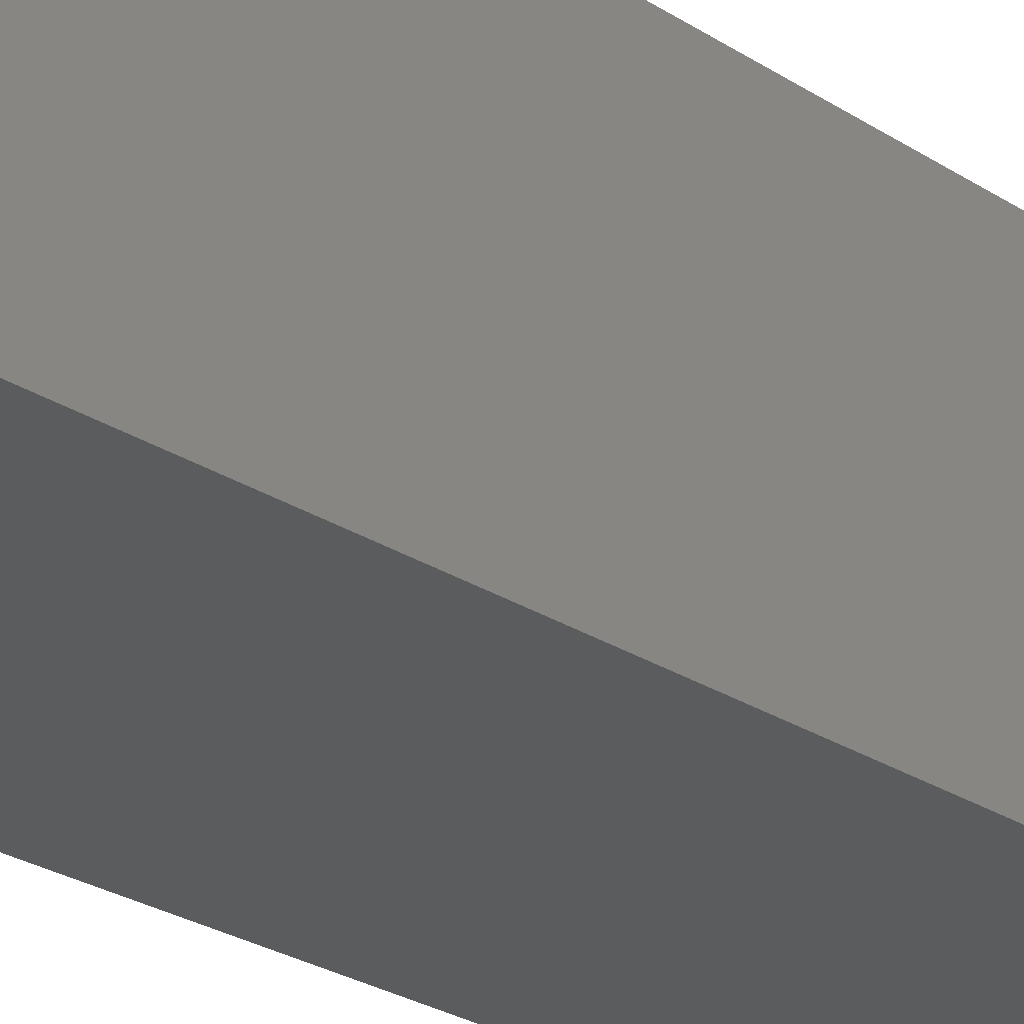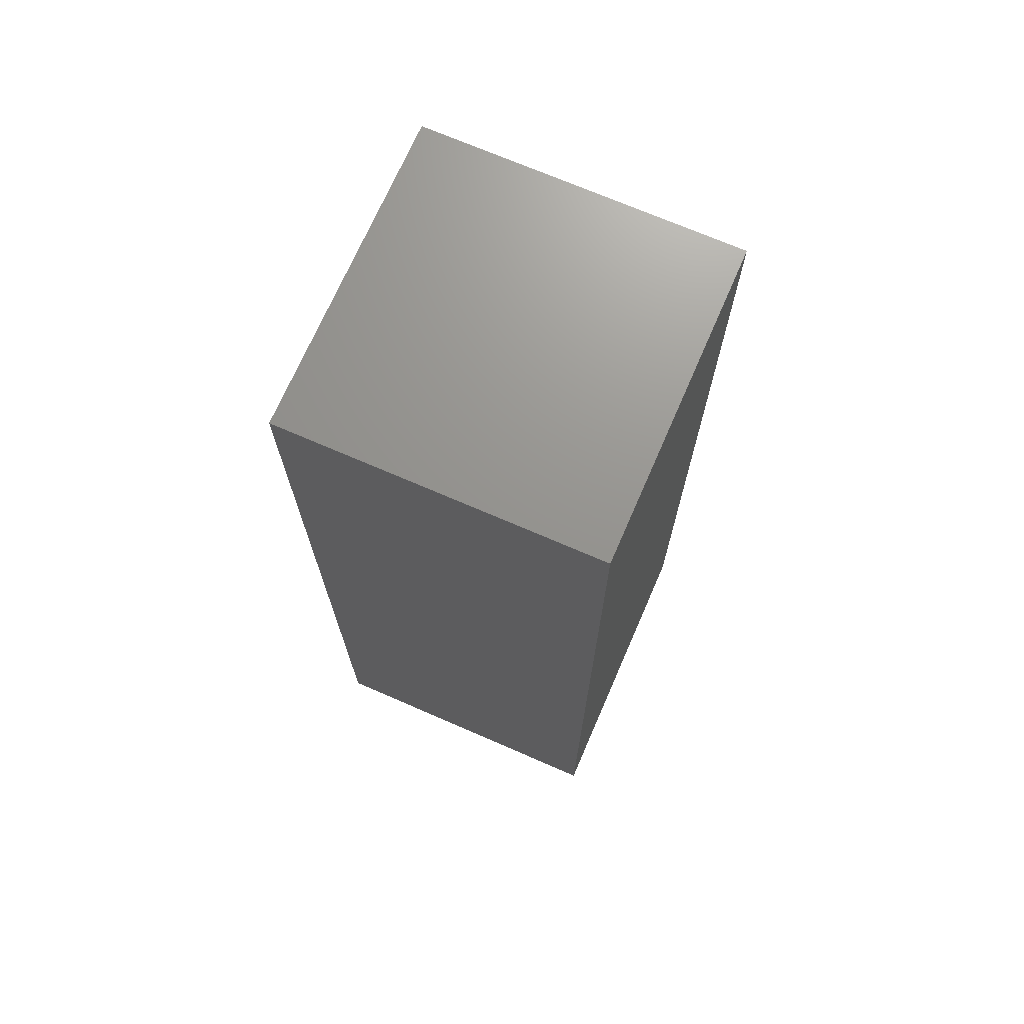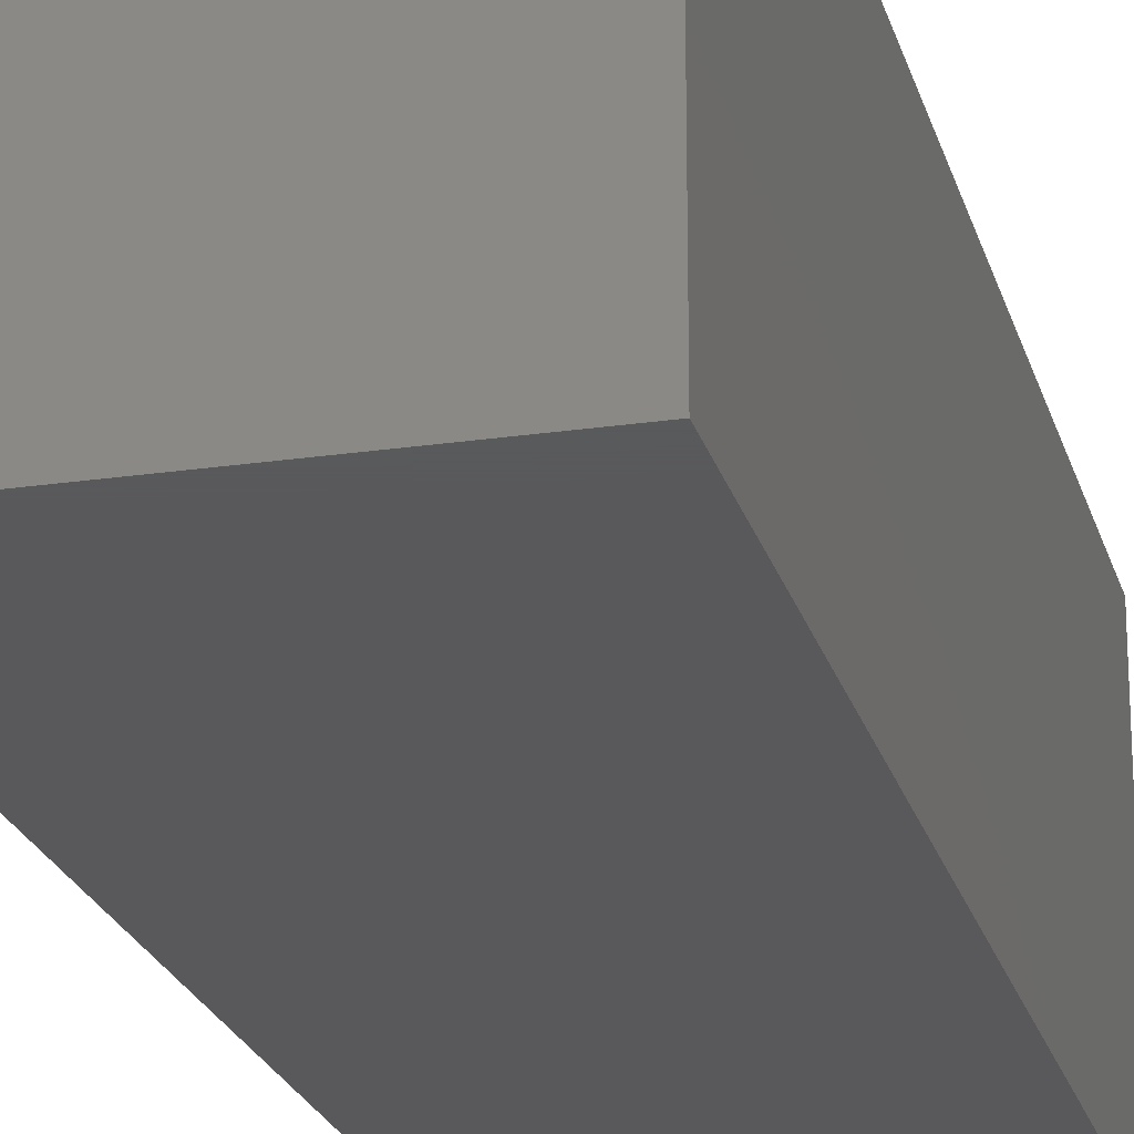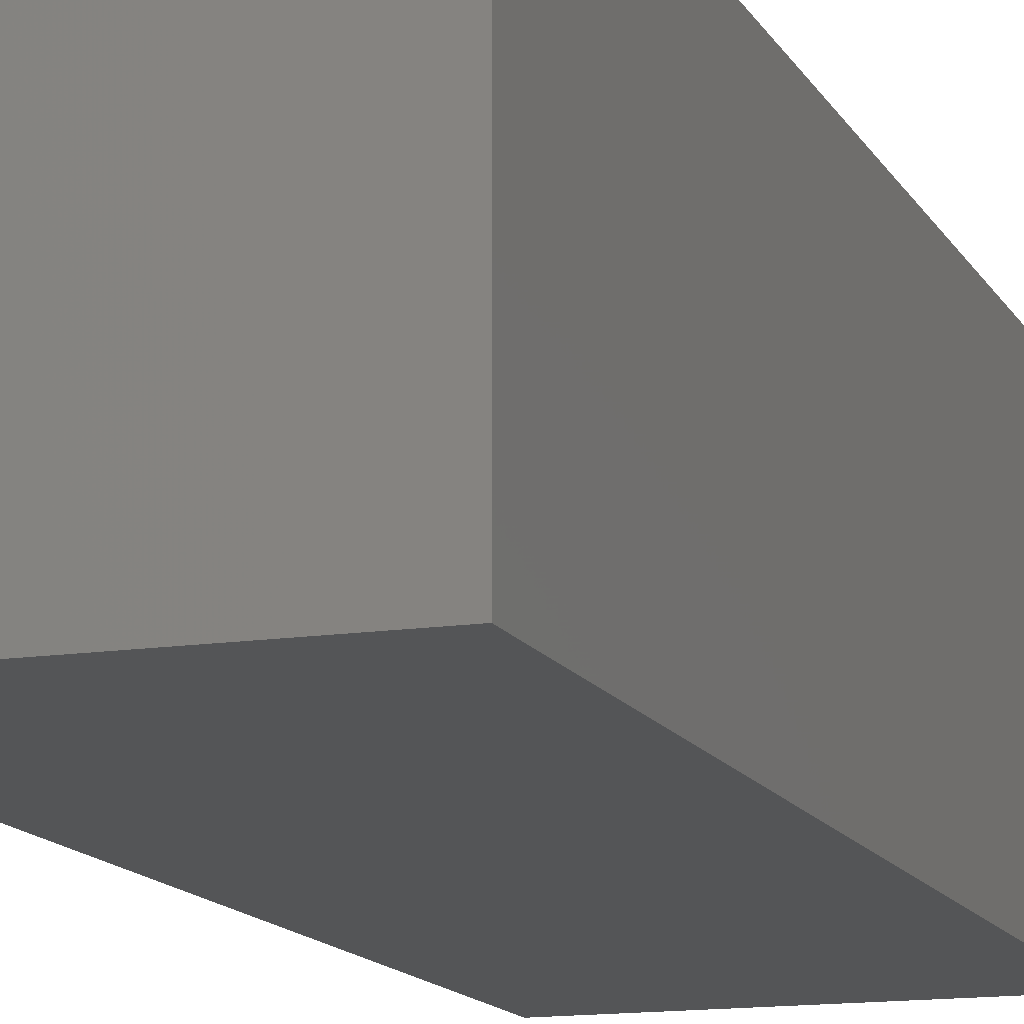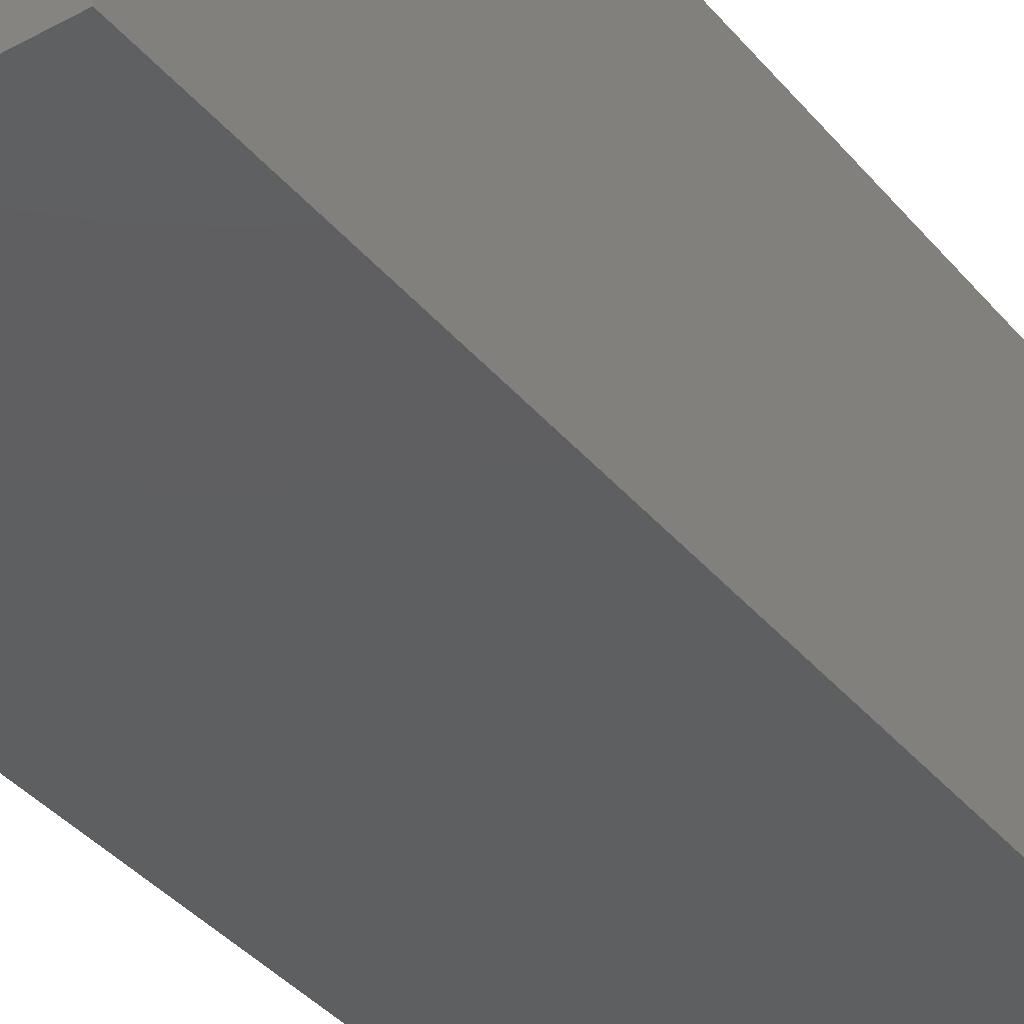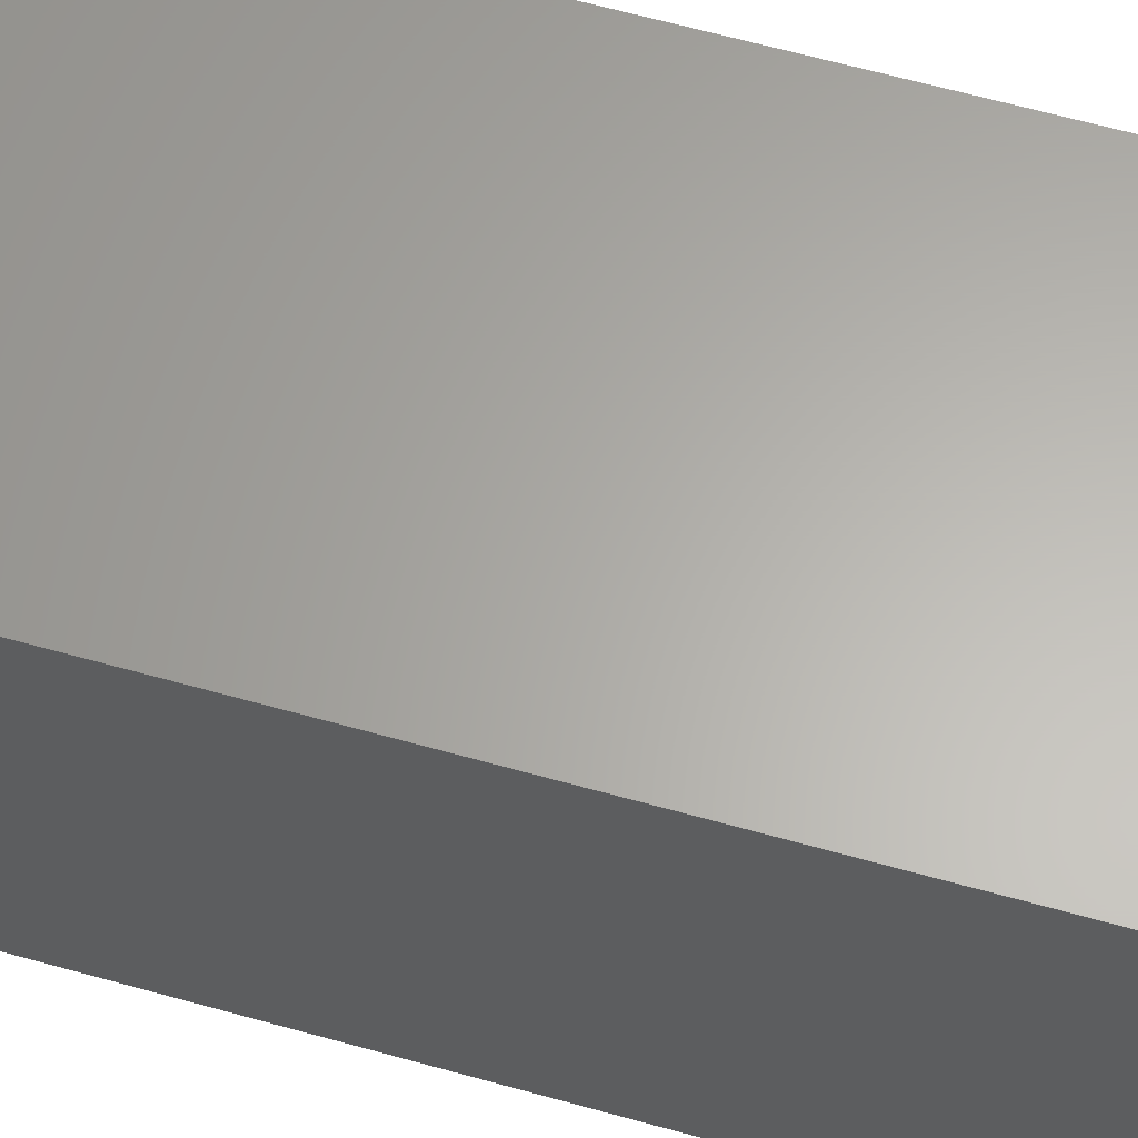
<metadata>
{"format":"stl","ext":"stl","renderer":"f3d","projection":"perspective","resolution":1024,"background":"white","views":[{"elev":-28.8,"azim":-133.2,"up":"+Y"},{"elev":71.1,"azim":-66.5,"up":"+Z"},{"elev":-22.4,"azim":14.3,"up":"+Y"},{"elev":-13.6,"azim":19.2,"up":"+Y"},{"elev":-37.9,"azim":34.8,"up":"+Y"},{"elev":63.3,"azim":-74.2,"up":"+Y"}]}
</metadata>
<code>
# stl→obj: 38 verts, 72 faces
v 5 0 15
v 5 5 0
v 5 5 15
v 5 0 0
v 0 5 15
v 0 0 15
v 4.5 2.5 0
v 4.327 1.687 0
v 3.838 1.014 0
v 3.118 0.5979 0
v 2.291 0.511 0
v 0.5437 2.084 0
v 0 0 0
v 0.5437 2.916 0
v 0.882 1.324 0
v 1.5 0.7679 0
v 4.327 3.313 0
v 3.838 3.986 0
v 3.118 4.402 0
v 2.291 4.489 0
v 0 5 0
v 1.5 4.232 0
v 0.882 3.676 0
v 0.5437 2.084 11.47
v 0.5437 2.916 11.47
v 3.838 3.986 11.47
v 4.327 3.313 11.47
v 4.5 2.5 11.47
v 3.118 4.402 11.47
v 2.291 4.489 11.47
v 3.118 0.5979 11.47
v 3.838 1.014 11.47
v 1.5 4.232 11.47
v 0.882 3.676 11.47
v 4.327 1.687 11.47
v 2.291 0.511 11.47
v 1.5 0.7679 11.47
v 0.882 1.324 11.47
f 1 2 3
f 2 1 4
f 5 1 3
f 1 5 6
f 4 7 2
f 4 8 7
f 4 9 8
f 4 10 9
f 4 11 10
f 12 13 14
f 15 13 12
f 16 13 15
f 11 13 16
f 13 11 4
f 17 2 7
f 18 2 17
f 19 2 18
f 20 2 19
f 20 21 2
f 22 21 20
f 23 21 22
f 14 21 23
f 21 14 13
f 13 5 21
f 5 13 6
f 2 5 3
f 5 2 21
f 13 1 6
f 1 13 4
f 24 14 25
f 14 24 12
f 17 26 18
f 26 17 27
f 7 27 17
f 27 7 28
f 19 26 29
f 26 19 18
f 20 29 30
f 29 20 19
f 9 31 32
f 31 9 10
f 23 33 34
f 33 23 22
f 25 23 34
f 23 25 14
f 9 35 8
f 35 9 32
f 8 28 7
f 28 8 35
f 22 30 33
f 30 22 20
f 10 36 31
f 36 10 11
f 35 27 28
f 32 27 35
f 32 26 27
f 31 26 32
f 31 29 26
f 36 29 31
f 36 30 29
f 37 30 36
f 37 33 30
f 38 33 37
f 38 34 33
f 24 34 38
f 34 24 25
f 16 38 37
f 38 16 15
f 38 12 24
f 12 38 15
f 11 37 36
f 37 11 16

</code>
